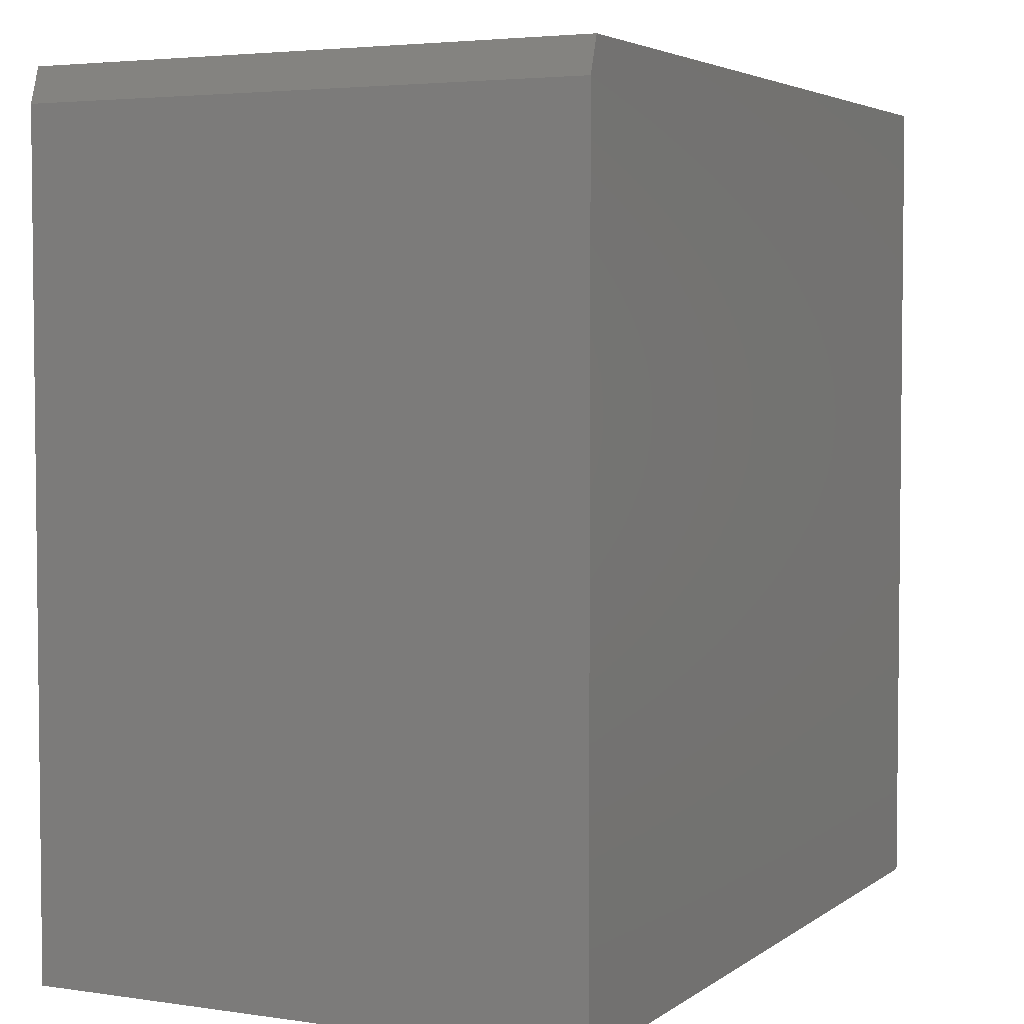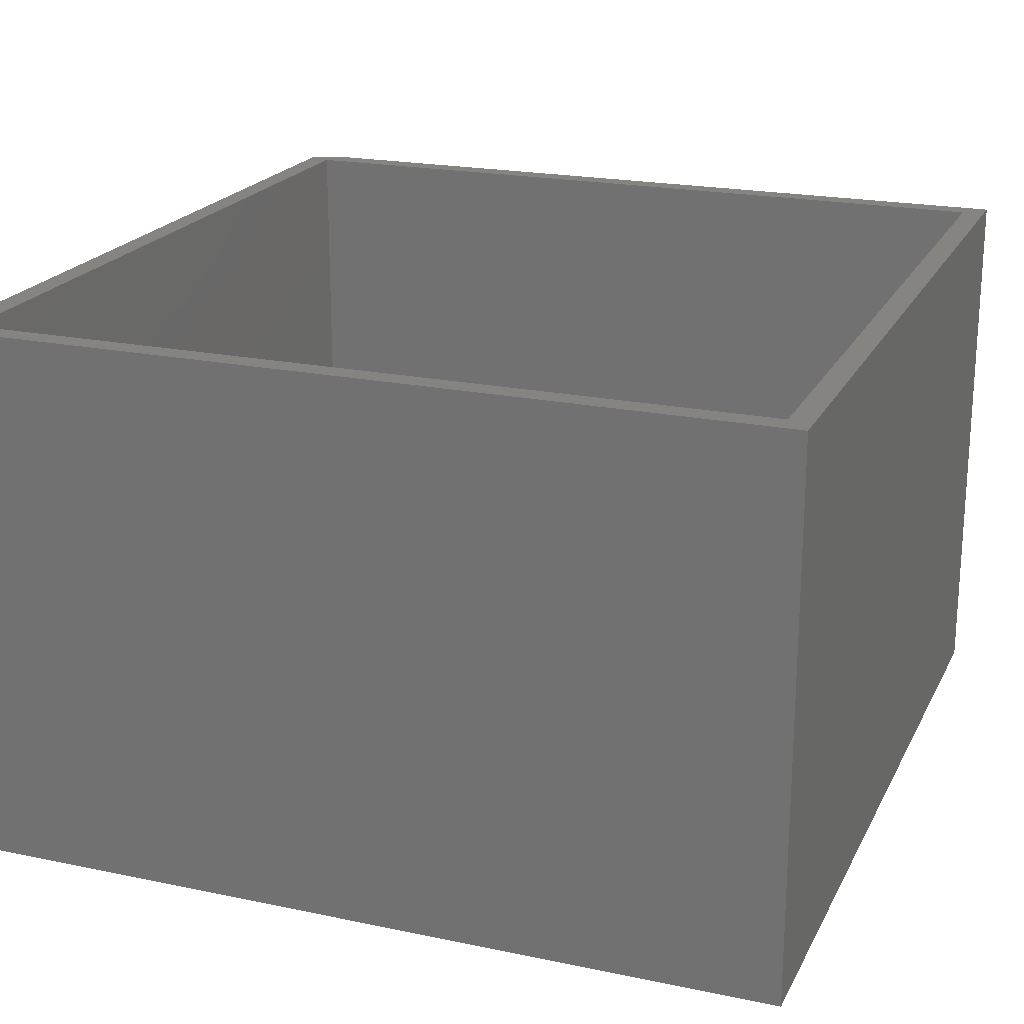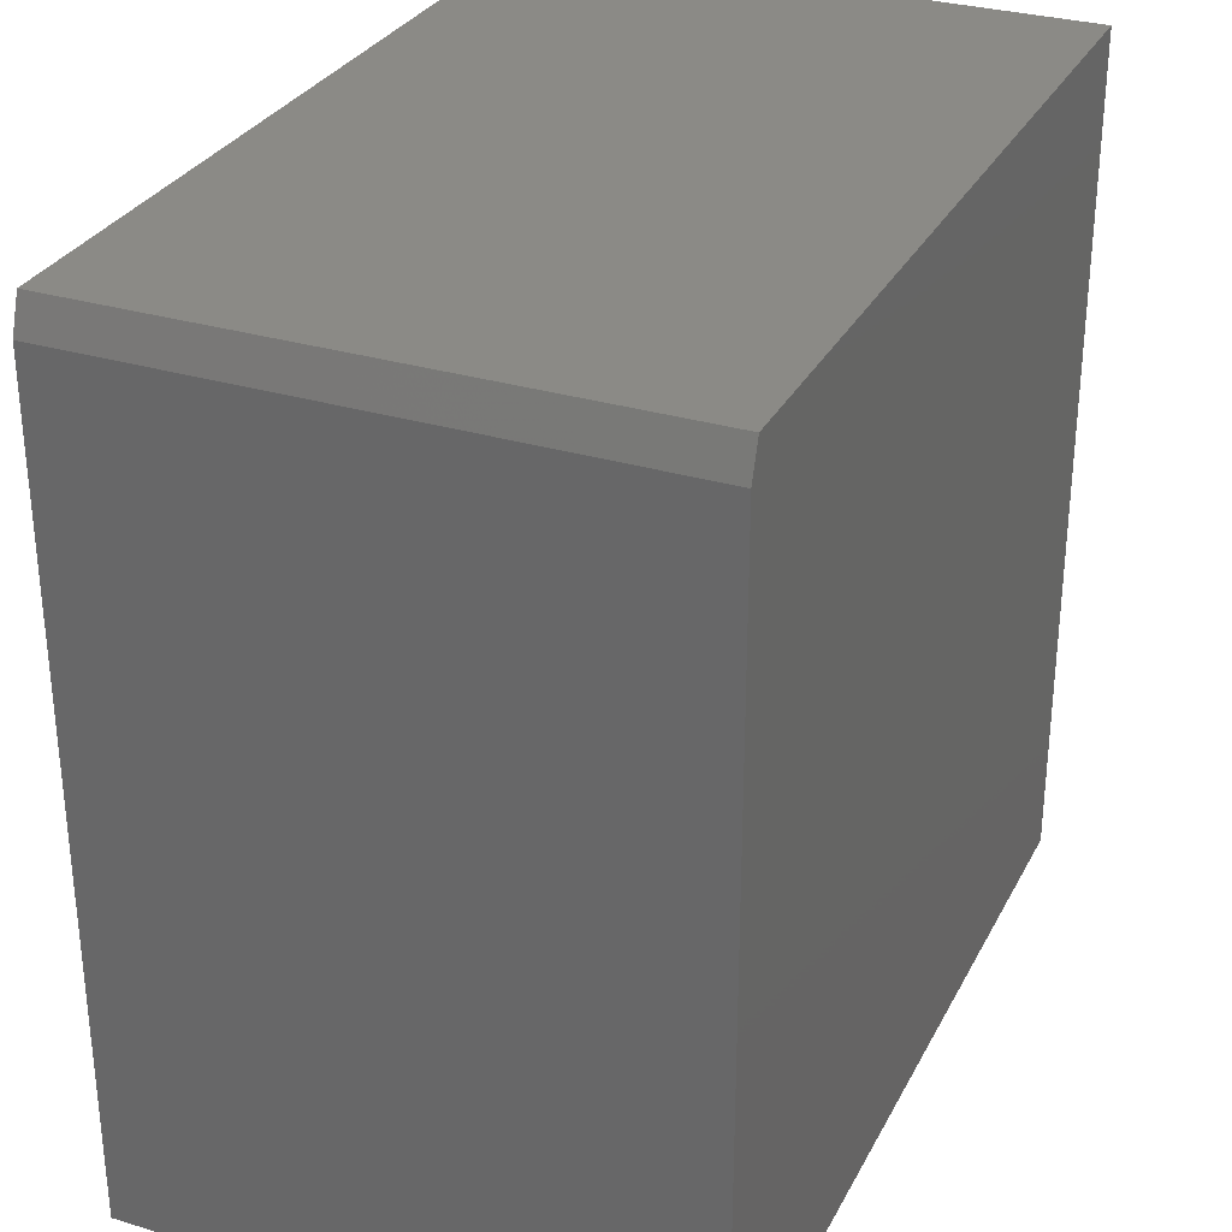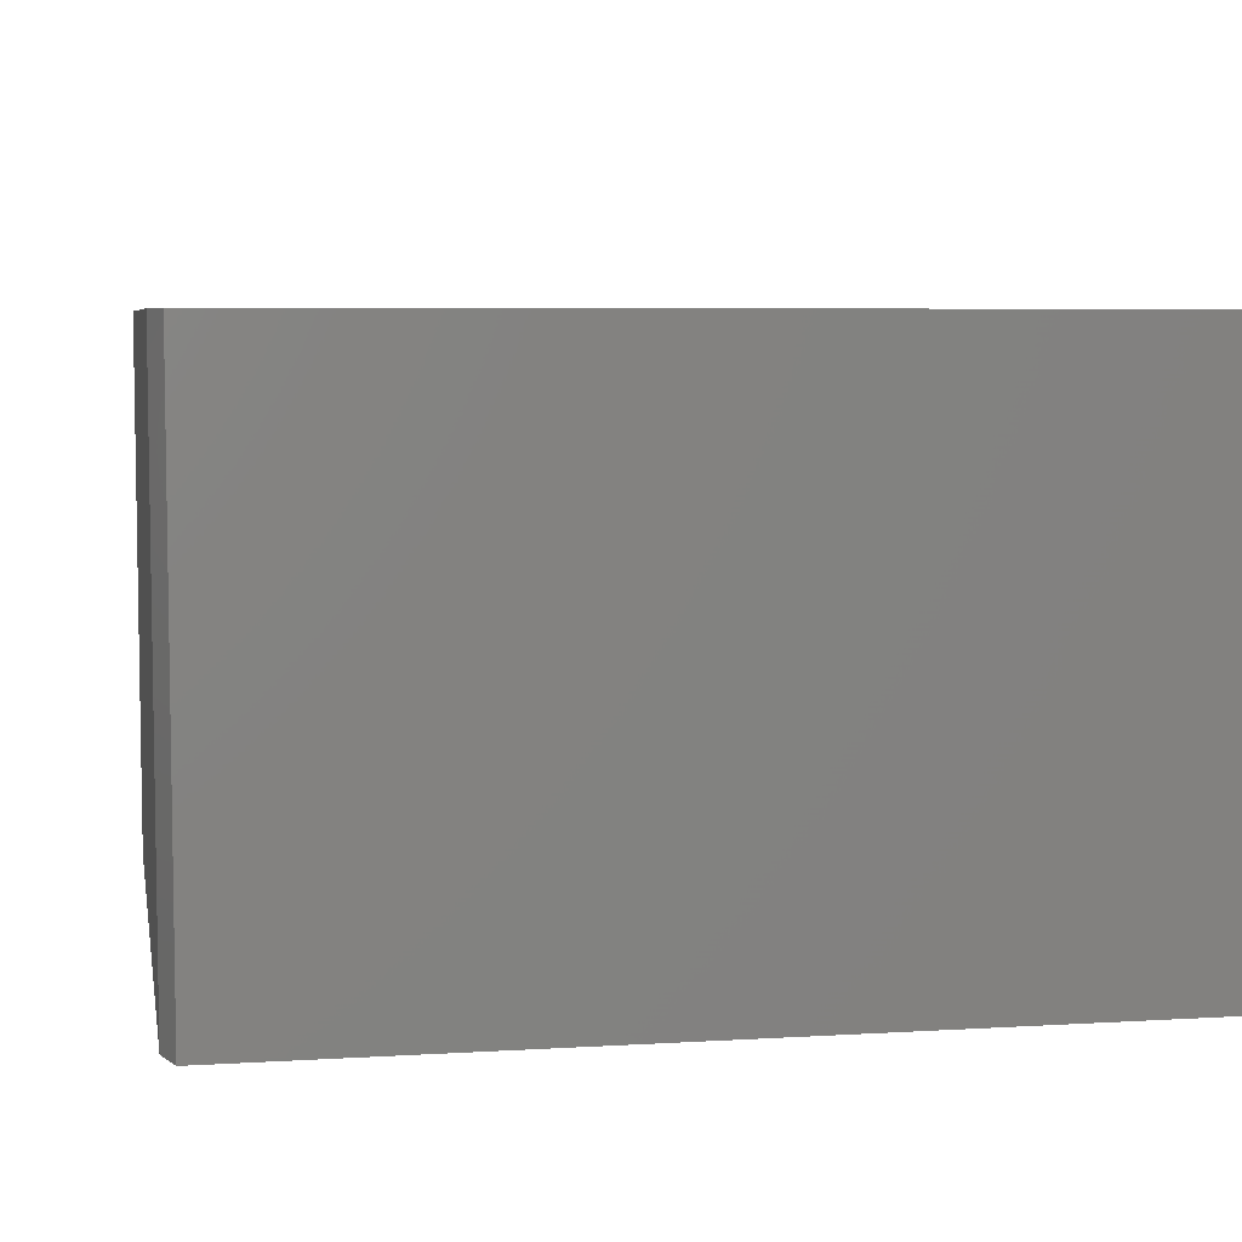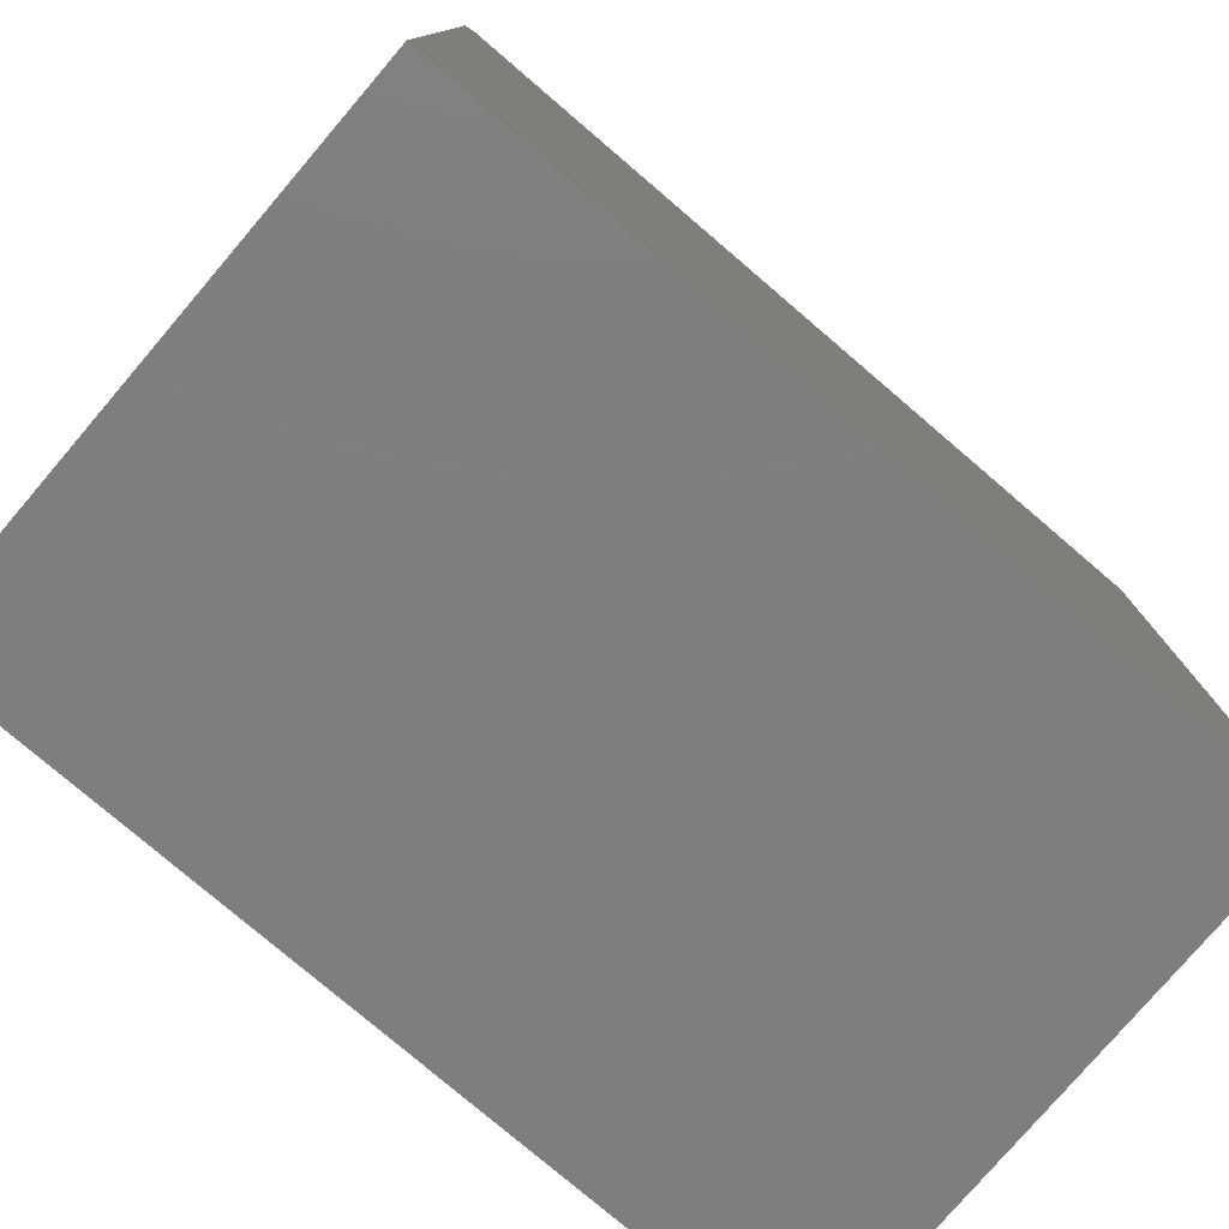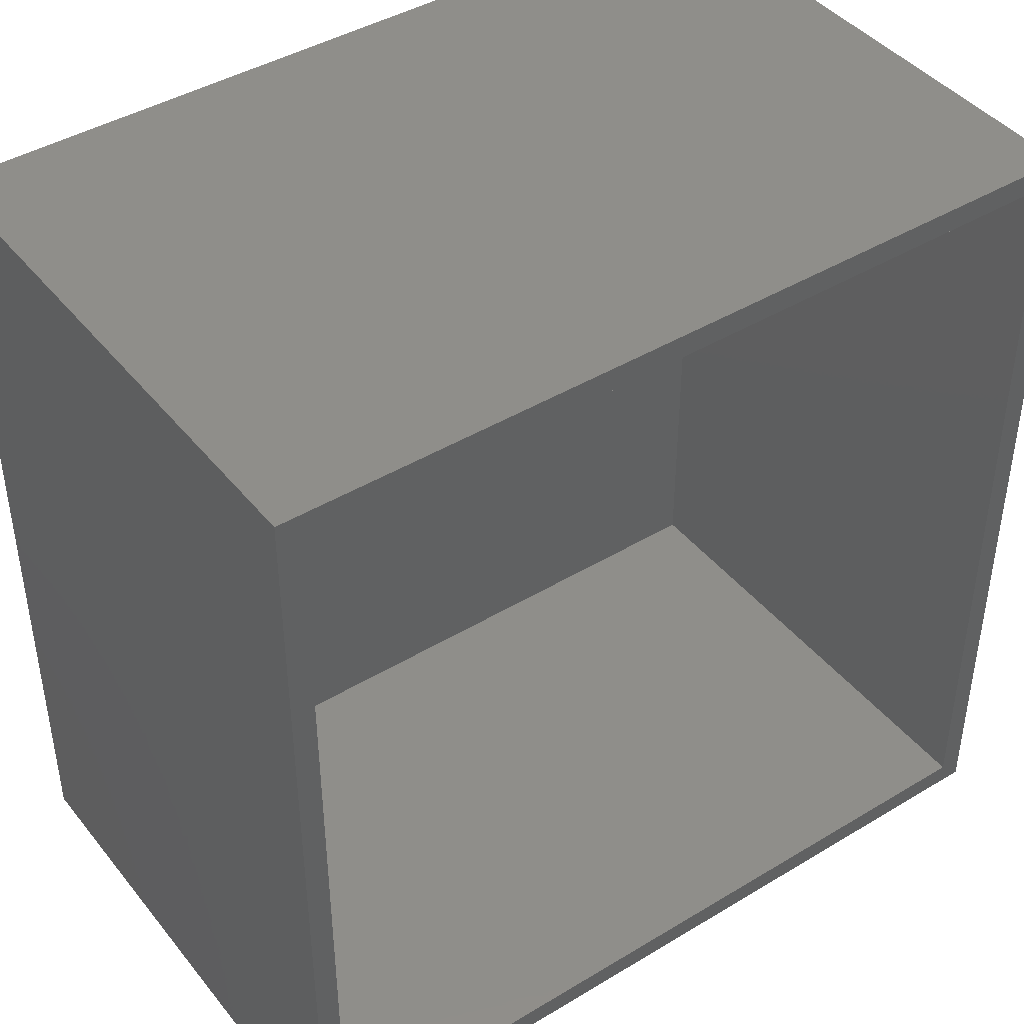
<metadata>
{"format":"stl","ext":"stl","renderer":"f3d","projection":"perspective","resolution":1024,"background":"white","views":[{"elev":3.9,"azim":116.1,"up":"+Y"},{"elev":20.7,"azim":-69.3,"up":"+Z"},{"elev":30.5,"azim":113.5,"up":"+Y"},{"elev":6.1,"azim":169.6,"up":"+Z"},{"elev":-78.2,"azim":139.5,"up":"+Y"},{"elev":42.9,"azim":-35.6,"up":"+Y"}]}
</metadata>
<code>
# stl→obj: 18 verts, 32 faces
v 0.5703 0.5234 0.75
v 0.5391 0.5391 0.75
v 0.5703 -0.5703 0.75
v 0.5391 -0.5391 0.75
v -0.5703 -0.5703 0.75
v -0.5391 -0.5391 0.75
v -0.5703 0.5703 0.75
v -0.5391 0.5391 0.75
v 0.5547 0.5703 0.75
v -0.5391 0.5391 0.08594
v -0.5391 -0.5391 0.08594
v 0.5391 0.5391 0.08594
v 0.5391 -0.5391 0.08594
v 0.5547 0.5703 0
v 0.5703 0.5234 0
v -0.5703 0.5703 0
v 0.5703 -0.5703 0
v -0.5703 -0.5703 0
f 1 2 3
f 3 2 4
f 3 4 5
f 5 4 6
f 5 6 7
f 7 6 8
f 7 8 9
f 9 8 2
f 9 2 1
f 10 8 11
f 11 8 6
f 12 2 10
f 10 2 8
f 13 4 12
f 12 4 2
f 11 6 13
f 13 6 4
f 11 13 10
f 10 13 12
f 14 15 16
f 16 15 17
f 16 17 18
f 9 14 7
f 7 14 16
f 3 17 1
f 1 17 15
f 1 15 9
f 9 15 14
f 7 16 5
f 5 16 18
f 5 18 3
f 3 18 17

</code>
